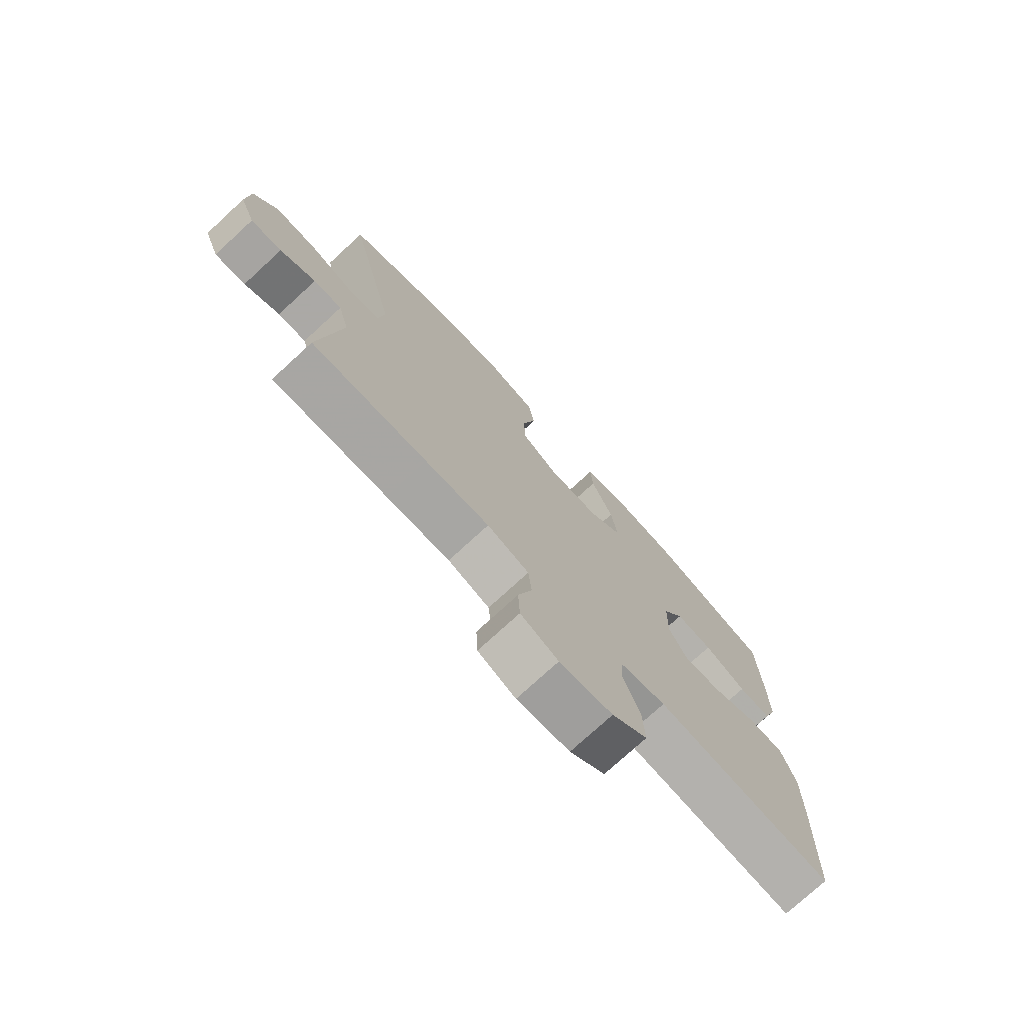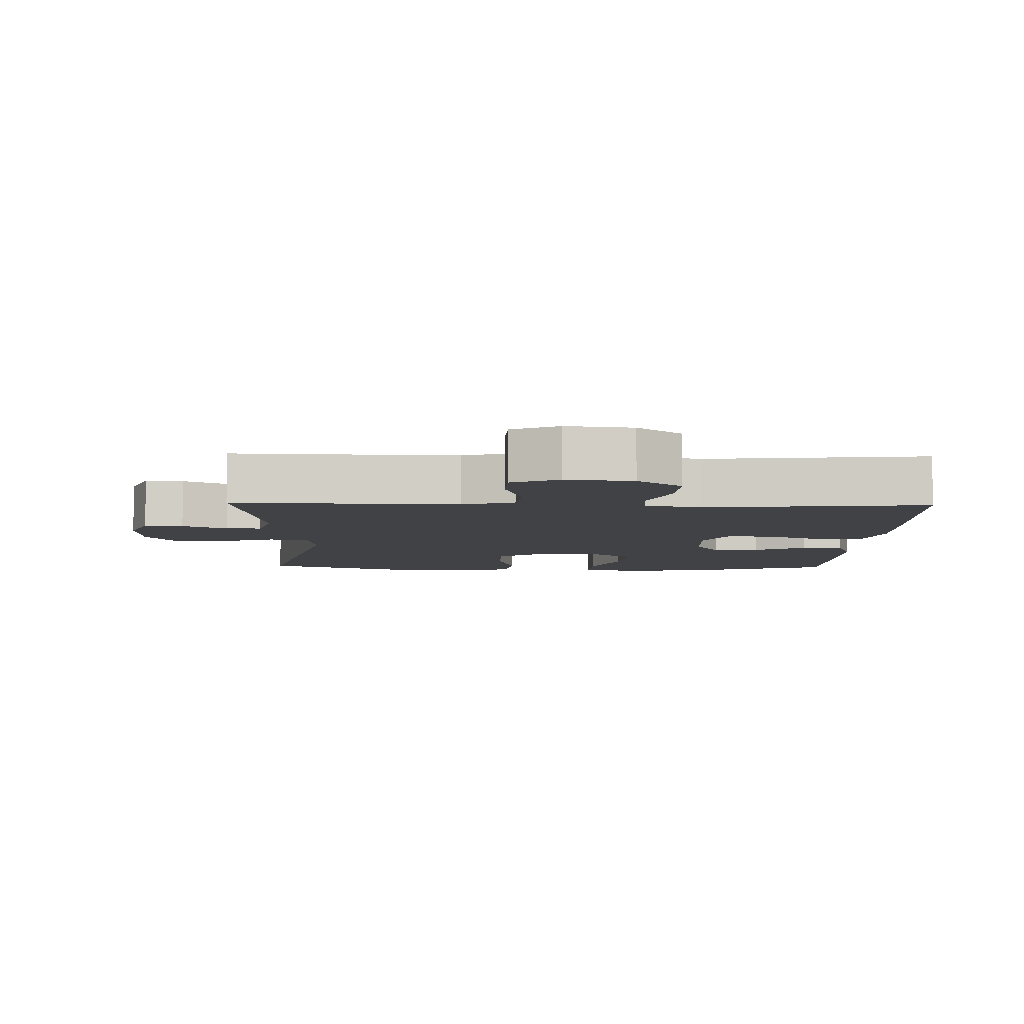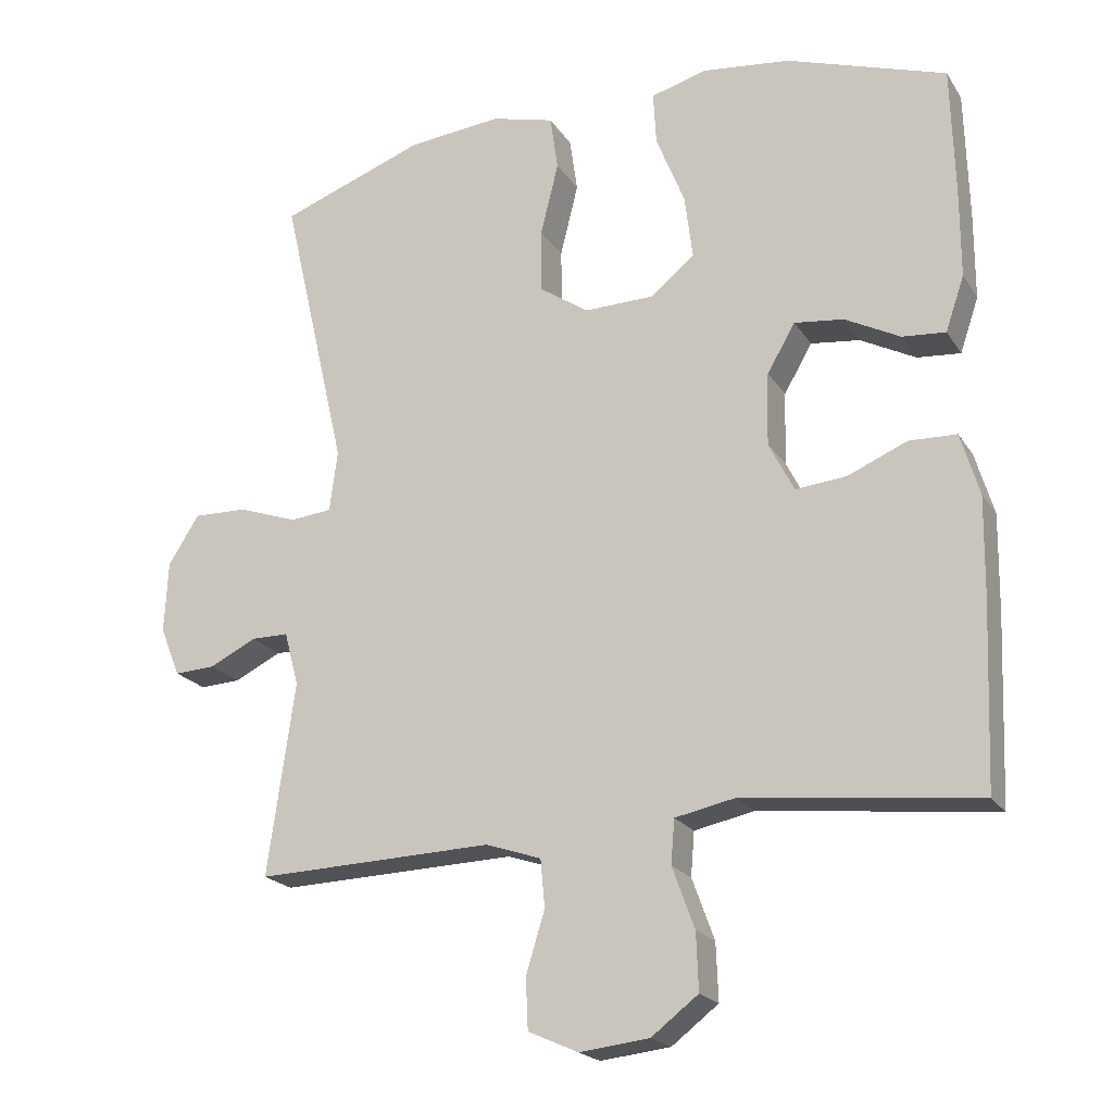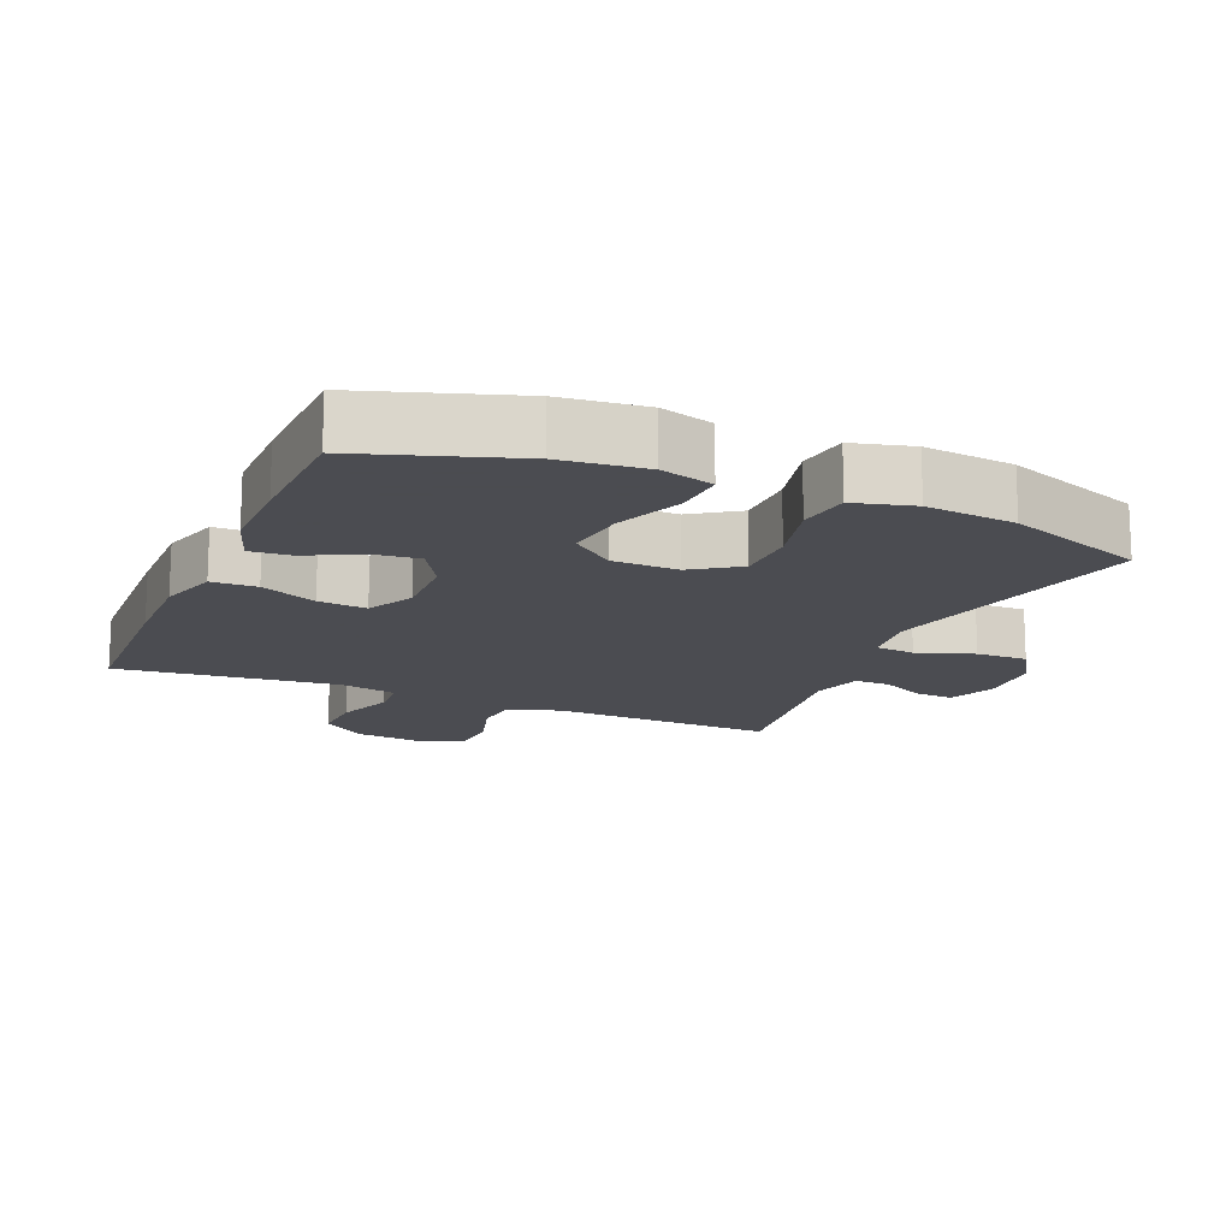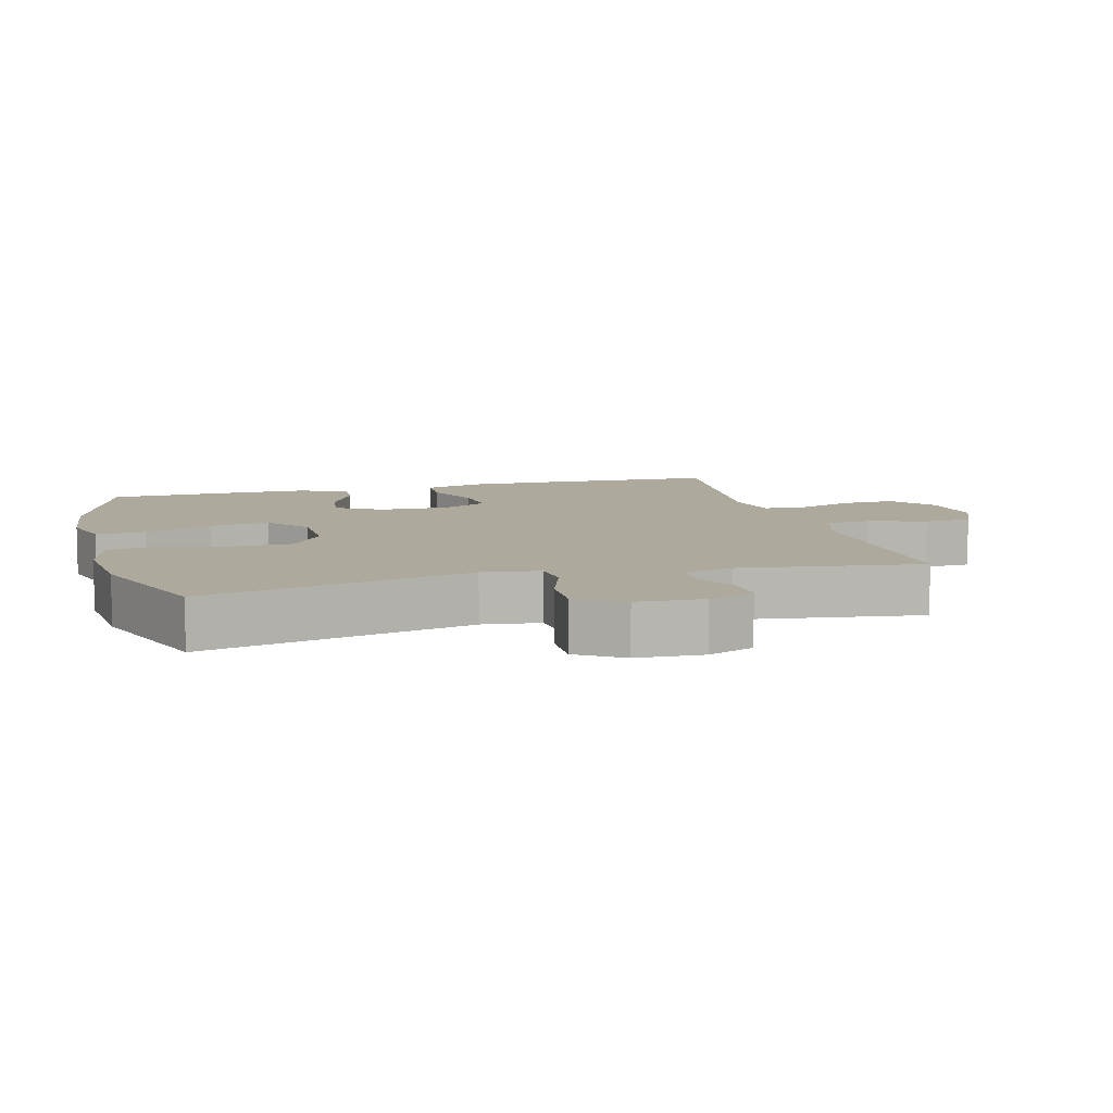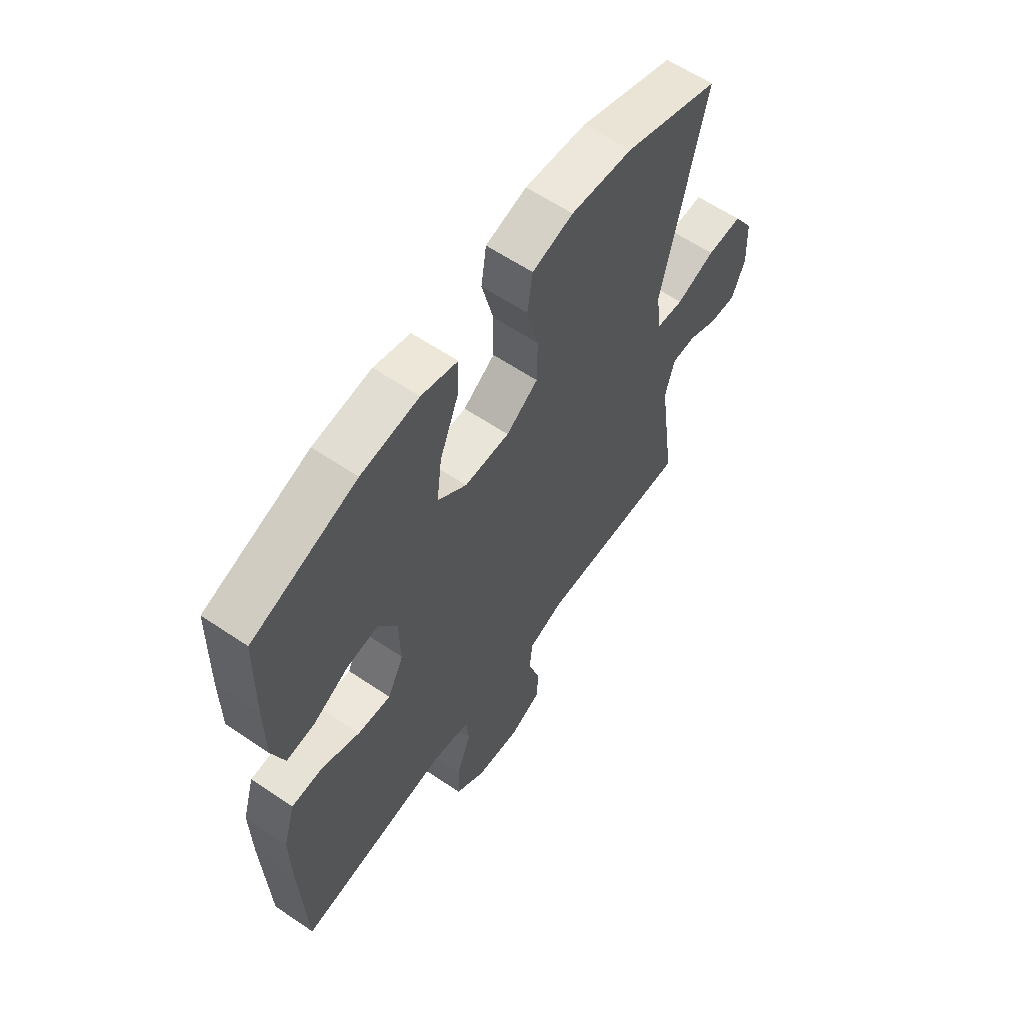
<metadata>
{"format":"obj","ext":"obj","renderer":"f3d","projection":"perspective","resolution":1024,"background":"white","views":[{"elev":-75.5,"azim":132.6,"up":"+Z"},{"elev":-6.5,"azim":178.3,"up":"+Y"},{"elev":-20.5,"azim":-156.2,"up":"+Z"},{"elev":-15.3,"azim":-23.2,"up":"+Y"},{"elev":8.8,"azim":74.9,"up":"+Y"},{"elev":61.1,"azim":-55.4,"up":"+Z"}]}
</metadata>
<code>
v -0.5 0.07 -0.5
v -0.51 0.07 -0.244
v -0.512 0.07 -0.109
v -0.486 0.07 -0.022
v -0.42 0.07 -0.02
v -0.338 0.07 -0.055
v -0.267 0.07 -0.062
v -0.232 0.07 0.007
v -0.235 0.07 0.108
v -0.274 0.07 0.175
v -0.342 0.07 0.167
v -0.419 0.07 0.127
v -0.479 0.07 0.122
v -0.505 0.07 0.198
v -0.505 0.07 0.321
v -0.5 0.07 0.5
v -0.278 0.07 0.574
v -0.155 0.07 0.588
v -0.078 0.07 0.566
v -0.082 0.07 0.493
v -0.122 0.07 0.393
v -0.133 0.07 0.304
v -0.071 0.07 0.254
v 0.025 0.07 0.252
v 0.093 0.07 0.298
v 0.094 0.07 0.387
v 0.069 0.07 0.488
v 0.08 0.07 0.564
v 0.167 0.07 0.587
v 0.298 0.07 0.574
v 0.5 0.07 0.5
v 0.409 0.07 0.104
v 0.42 0.07 0.019
v 0.478 0.07 0.013
v 0.561 0.07 0.042
v 0.636 0.07 0.044
v 0.679 0.07 -0.024
v 0.684 0.07 -0.123
v 0.656 0.07 -0.192
v 0.599 0.07 -0.189
v 0.534 0.07 -0.157
v 0.482 0.07 -0.157
v 0.462 0.07 -0.232
v 0.5 0.07 -0.5
v 0.288 0.07 -0.493
v 0.17 0.07 -0.489
v 0.093 0.07 -0.515
v 0.087 0.07 -0.581
v 0.113 0.07 -0.666
v 0.11 0.07 -0.736
v 0.041 0.07 -0.767
v -0.056 0.07 -0.756
v -0.121 0.07 -0.706
v -0.118 0.07 -0.627
v -0.087 0.07 -0.542
v -0.092 0.07 -0.481
v -0.175 0.07 -0.464
v -0.303 0.07 -0.478
v -0.5 0 -0.5
v -0.51 0 -0.244
v -0.512 0 -0.109
v -0.486 0 -0.022
v -0.42 0 -0.02
v -0.338 0 -0.055
v -0.267 0 -0.062
v -0.232 0 0.007
v -0.235 0 0.108
v -0.274 0 0.175
v -0.342 0 0.167
v -0.419 0 0.127
v -0.479 0 0.122
v -0.505 0 0.198
v -0.505 0 0.321
v -0.5 0 0.5
v -0.278 0 0.574
v -0.155 0 0.588
v -0.078 0 0.566
v -0.082 0 0.493
v -0.122 0 0.393
v -0.133 0 0.304
v -0.071 0 0.254
v 0.025 0 0.252
v 0.093 0 0.298
v 0.094 0 0.387
v 0.069 0 0.488
v 0.08 0 0.564
v 0.167 0 0.587
v 0.298 0 0.574
v 0.5 0 0.5
v 0.409 0 0.104
v 0.42 0 0.019
v 0.478 0 0.013
v 0.561 0 0.042
v 0.636 0 0.044
v 0.679 0 -0.024
v 0.684 0 -0.123
v 0.656 0 -0.192
v 0.599 0 -0.189
v 0.534 0 -0.157
v 0.482 0 -0.157
v 0.462 0 -0.232
v 0.5 0 -0.5
v 0.288 0 -0.493
v 0.17 0 -0.489
v 0.093 0 -0.515
v 0.087 0 -0.581
v 0.113 0 -0.666
v 0.11 0 -0.736
v 0.041 0 -0.767
v -0.056 0 -0.756
v -0.121 0 -0.706
v -0.118 0 -0.627
v -0.087 0 -0.542
v -0.092 0 -0.481
v -0.175 0 -0.464
v -0.303 0 -0.478
f 52 53 54 55
f 52 55 56
f 51 52 56
f 48 49 50 51
f 47 48 51 56
f 46 47 56 57
f 43 44 45 46
f 42 43 46 57
f 38 39 40 41
f 38 41 42
f 37 38 42
f 34 35 36 37
f 33 34 37 42
f 29 30 31 32
f 29 32 33
f 26 27 28 29
f 25 26 29 33
f 24 25 33 42
f 18 19 20 21
f 18 21 22
f 17 18 22
f 16 17 22
f 15 16 22 23
f 11 12 13 14
f 10 11 14 15
f 3 4 5 6
f 3 6 7
f 58 1 2 3
f 58 3 7
f 57 58 7 8
f 23 24 42 57
f 23 57 8 9
f 10 15 23
f 9 10 23
f 113 112 111 110
f 114 113 110
f 114 110 109
f 109 108 107 106
f 114 109 106 105
f 115 114 105 104
f 104 103 102 101
f 115 104 101 100
f 99 98 97 96
f 100 99 96
f 100 96 95
f 95 94 93 92
f 100 95 92 91
f 90 89 88 87
f 91 90 87
f 87 86 85 84
f 91 87 84 83
f 100 91 83 82
f 79 78 77 76
f 80 79 76
f 80 76 75
f 80 75 74
f 81 80 74 73
f 72 71 70 69
f 73 72 69 68
f 64 63 62 61
f 65 64 61
f 61 60 59 116
f 65 61 116
f 66 65 116 115
f 115 100 82 81
f 67 66 115 81
f 81 73 68
f 81 68 67
f 1 59 60 2
f 2 60 61 3
f 3 61 62 4
f 4 62 63 5
f 5 63 64 6
f 6 64 65 7
f 7 65 66 8
f 8 66 67 9
f 9 67 68 10
f 10 68 69 11
f 11 69 70 12
f 12 70 71 13
f 13 71 72 14
f 14 72 73 15
f 15 73 74 16
f 16 74 75 17
f 17 75 76 18
f 18 76 77 19
f 19 77 78 20
f 20 78 79 21
f 21 79 80 22
f 22 80 81 23
f 23 81 82 24
f 24 82 83 25
f 25 83 84 26
f 26 84 85 27
f 27 85 86 28
f 28 86 87 29
f 29 87 88 30
f 30 88 89 31
f 31 89 90 32
f 32 90 91 33
f 33 91 92 34
f 34 92 93 35
f 35 93 94 36
f 36 94 95 37
f 37 95 96 38
f 38 96 97 39
f 39 97 98 40
f 40 98 99 41
f 41 99 100 42
f 42 100 101 43
f 43 101 102 44
f 44 102 103 45
f 45 103 104 46
f 46 104 105 47
f 47 105 106 48
f 48 106 107 49
f 49 107 108 50
f 50 108 109 51
f 51 109 110 52
f 52 110 111 53
f 53 111 112 54
f 54 112 113 55
f 55 113 114 56
f 56 114 115 57
f 57 115 116 58
f 58 116 59 1

</code>
